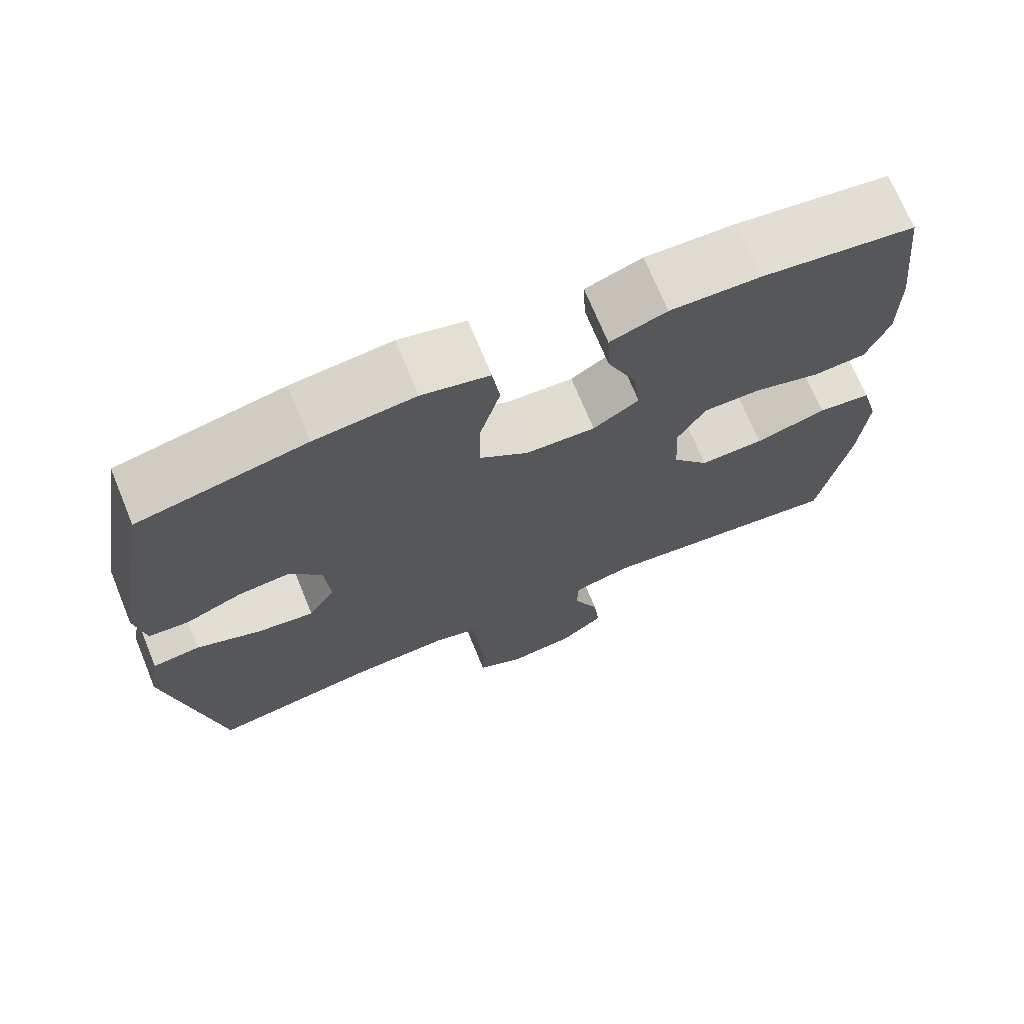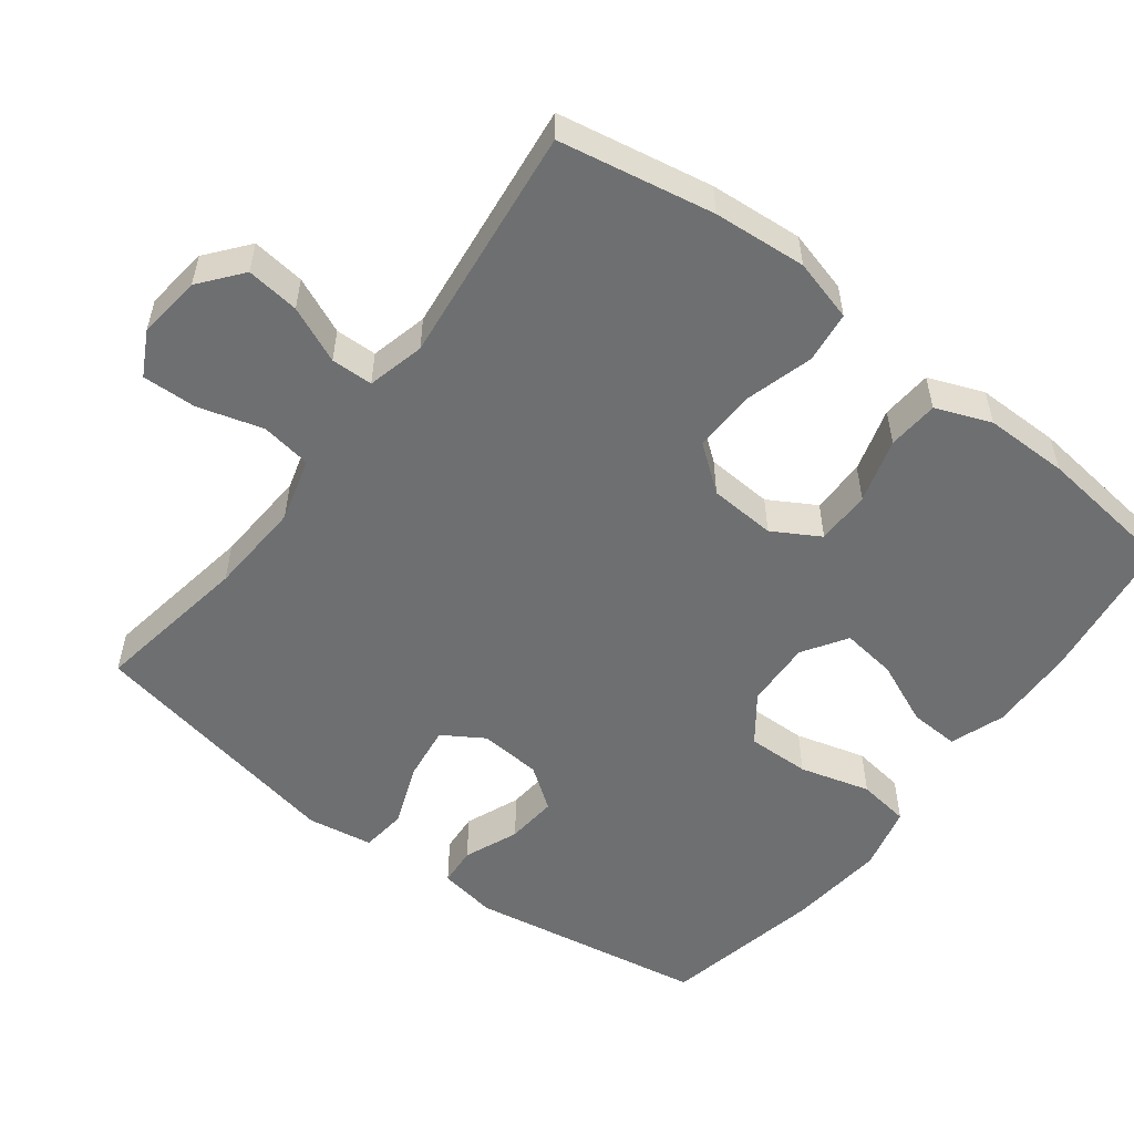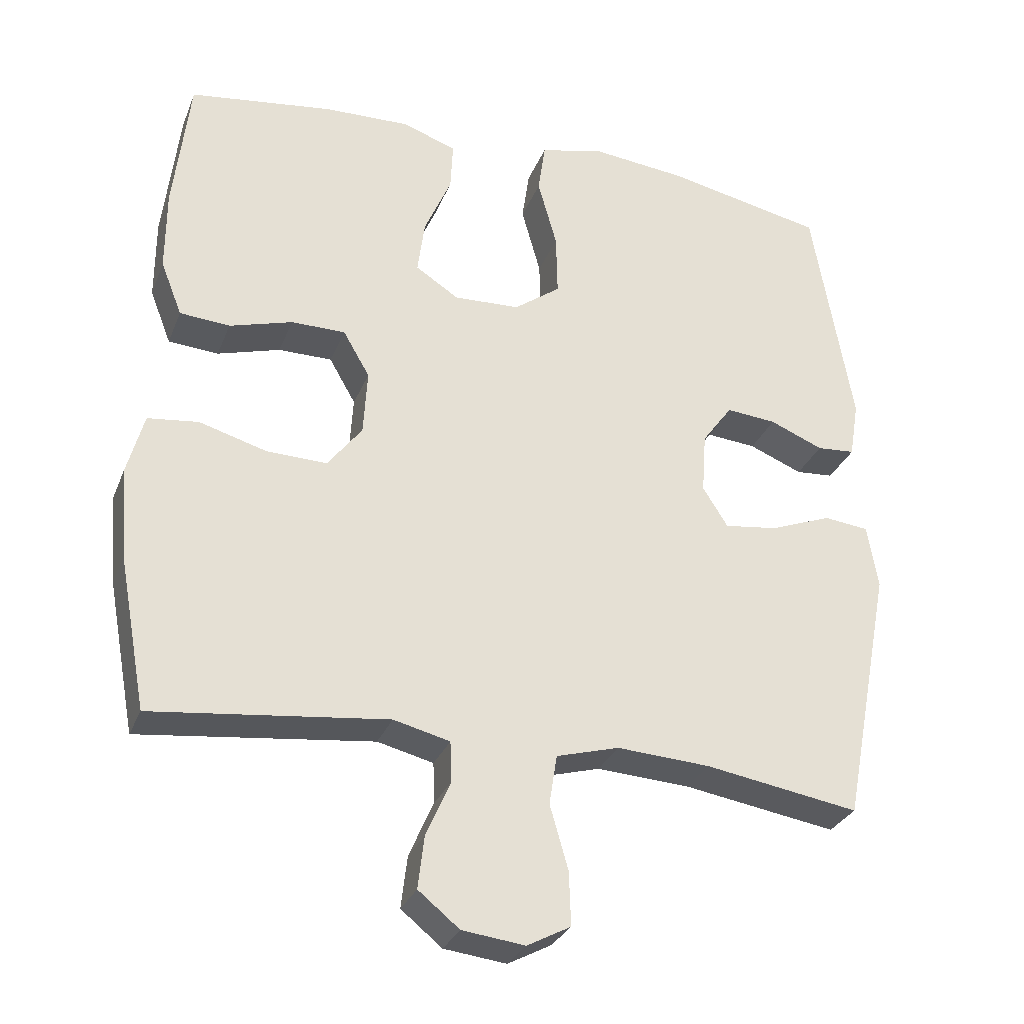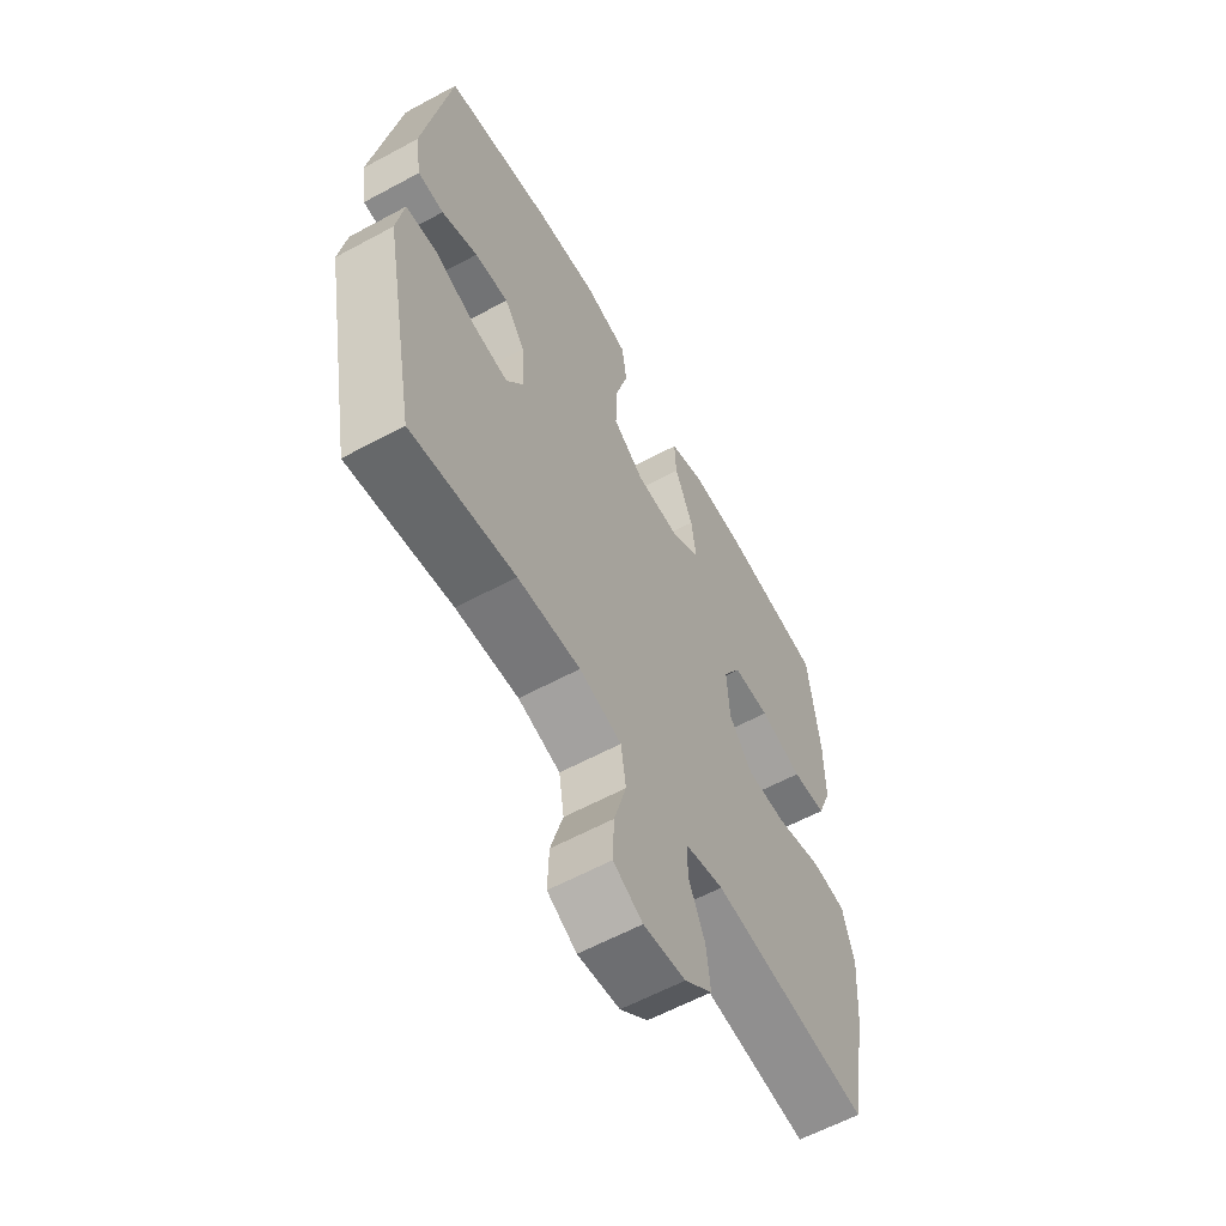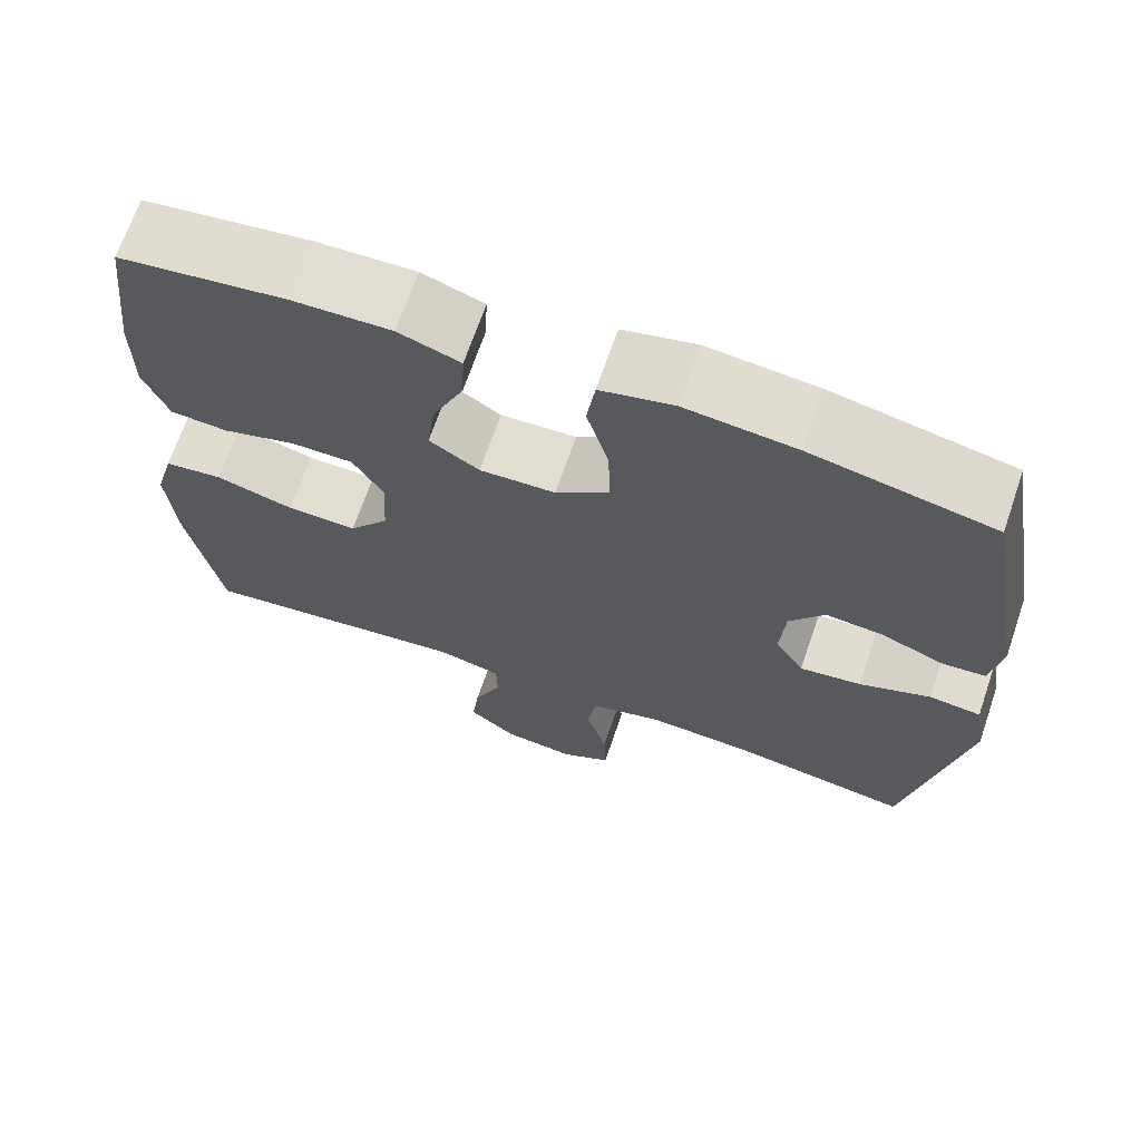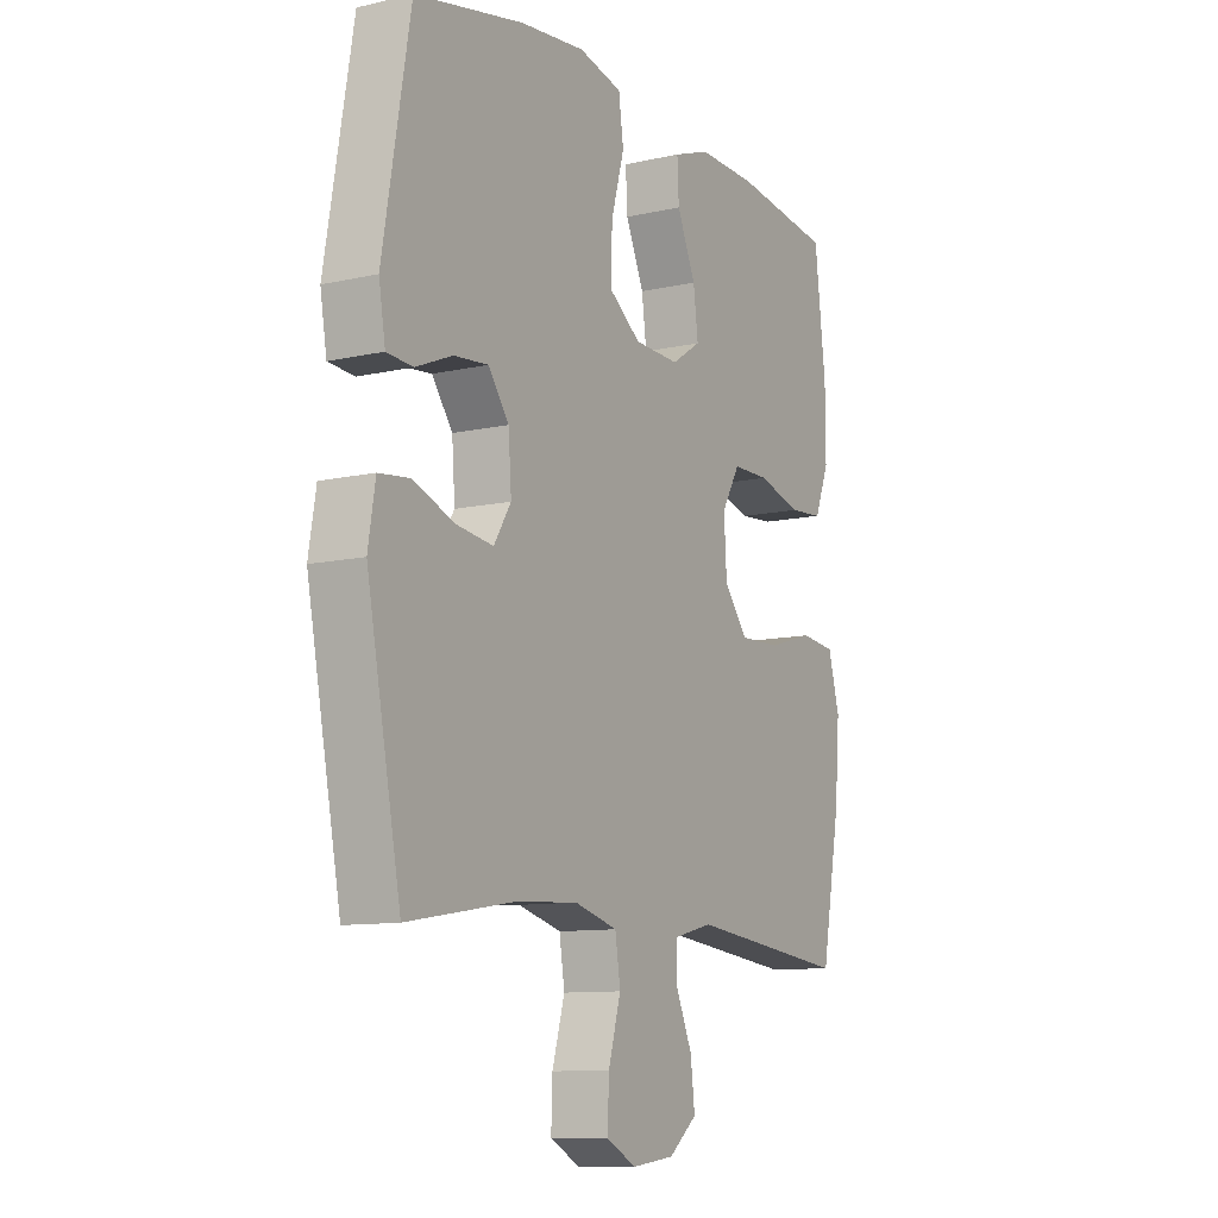
<metadata>
{"format":"obj","ext":"obj","renderer":"f3d","projection":"perspective","resolution":1024,"background":"white","views":[{"elev":71.0,"azim":157.7,"up":"+Z"},{"elev":-54.5,"azim":-127.2,"up":"+Y"},{"elev":-29.7,"azim":-19.1,"up":"+Z"},{"elev":-60.1,"azim":119.0,"up":"+Z"},{"elev":68.3,"azim":18.9,"up":"+Z"},{"elev":-10.4,"azim":119.9,"up":"+Z"}]}
</metadata>
<code>
o path1572
v -0.1814 0.0375 -0.4387
v -0.1015 0.0375 -0.4585
v -0.09995 0.0375 -0.5168
v -0.1343 0.0375 -0.5956
v -0.1431 0.0375 -0.6696
v -0.08464 0.0375 -0.7169
v 0.003901 0.0375 -0.7275
v 0.0656 0.0375 -0.6949
v 0.06305 0.0375 -0.6192
v 0.03707 0.0375 -0.5285
v 0.04797 0.0375 -0.4579
v 0.137 0.0375 -0.433
v 0.2692 0.0375 -0.441
v 0.488 0.0375 -0.4768
v 0.5586 0.0375 -0.1093
v 0.5436 0.0375 -0.01817
v 0.4798 0.0375 -0.01106
v 0.3925 0.0375 -0.04445
v 0.3168 0.0375 -0.05454
v 0.2812 0.0375 0.002256
v 0.2874 0.0375 0.08879
v 0.3303 0.0375 0.1477
v 0.4013 0.0375 0.1413
v 0.4772 0.0375 0.11
v 0.5313 0.0375 0.1139
v 0.5446 0.0375 0.1946
v 0.488 0.0375 0.5251
v 0.264 0.0375 0.5719
v 0.1288 0.0375 0.5862
v 0.03823 0.0375 0.5647
v 0.02802 0.0375 0.4922
v 0.05524 0.0375 0.3942
v 0.05722 0.0375 0.3064
v -0.008284 0.0375 0.2581
v -0.1017 0.0375 0.2543
v -0.163 0.0375 0.294
v -0.1529 0.0375 0.3711
v -0.1143 0.0375 0.4596
v -0.1109 0.0375 0.5287
v -0.1868 0.0375 0.556
v -0.3083 0.0375 0.5526
v -0.5137 0.0375 0.5251
v -0.5367 0.0375 0.3295
v -0.537 0.0375 0.2123
v -0.5069 0.0375 0.1352
v -0.4356 0.0375 0.1297
v -0.3462 0.0375 0.1558
v -0.2696 0.0375 0.1555
v -0.2317 0.0375 0.09015
v -0.2374 0.0375 -0.002671
v -0.2863 0.0375 -0.06628
v -0.3725 0.0375 -0.06361
v -0.4681 0.0375 -0.03605
v -0.5397 0.0375 -0.04461
v -0.5635 0.0375 -0.1312
v -0.5533 0.0375 -0.2611
v -0.5137 0.0375 -0.4768
v -0.1814 -0.0375 -0.4387
v -0.1015 -0.0375 -0.4585
v -0.09995 -0.0375 -0.5168
v -0.1343 -0.0375 -0.5956
v -0.1431 -0.0375 -0.6696
v -0.08464 -0.0375 -0.7169
v 0.003901 -0.0375 -0.7275
v 0.0656 -0.0375 -0.6949
v 0.06305 -0.0375 -0.6192
v 0.03707 -0.0375 -0.5285
v 0.04797 -0.0375 -0.4579
v 0.137 -0.0375 -0.433
v 0.2692 -0.0375 -0.441
v 0.488 -0.0375 -0.4768
v 0.5586 -0.0375 -0.1093
v 0.5436 -0.0375 -0.01817
v 0.4798 -0.0375 -0.01106
v 0.3925 -0.0375 -0.04445
v 0.3168 -0.0375 -0.05454
v 0.2812 -0.0375 0.002256
v 0.2874 -0.0375 0.08879
v 0.3303 -0.0375 0.1477
v 0.4013 -0.0375 0.1413
v 0.4772 -0.0375 0.11
v 0.5313 -0.0375 0.1139
v 0.5446 -0.0375 0.1946
v 0.488 -0.0375 0.5251
v 0.264 -0.0375 0.5719
v 0.1288 -0.0375 0.5862
v 0.03823 -0.0375 0.5647
v 0.02802 -0.0375 0.4922
v 0.05524 -0.0375 0.3942
v 0.05722 -0.0375 0.3064
v -0.008284 -0.0375 0.2581
v -0.1017 -0.0375 0.2543
v -0.163 -0.0375 0.294
v -0.1529 -0.0375 0.3711
v -0.1143 -0.0375 0.4596
v -0.1109 -0.0375 0.5287
v -0.1868 -0.0375 0.556
v -0.3083 -0.0375 0.5526
v -0.5137 -0.0375 0.5251
v -0.5367 -0.0375 0.3295
v -0.537 -0.0375 0.2123
v -0.5069 -0.0375 0.1352
v -0.4356 -0.0375 0.1297
v -0.3462 -0.0375 0.1558
v -0.2696 -0.0375 0.1555
v -0.2317 -0.0375 0.09015
v -0.2374 -0.0375 -0.002671
v -0.2863 -0.0375 -0.06628
v -0.3725 -0.0375 -0.06361
v -0.4681 -0.0375 -0.03605
v -0.5397 -0.0375 -0.04461
v -0.5635 -0.0375 -0.1312
v -0.5533 -0.0375 -0.2611
v -0.5137 -0.0375 -0.4768
v -0.5397 0.0375 -0.04461
v -0.5397 0.0375 -0.04461
v -0.5635 0.0375 -0.1312
v -0.5533 0.0375 -0.2611
v -0.4681 0.0375 -0.03605
v -0.5367 0.0375 0.3295
v -0.537 0.0375 0.2123
v -0.5069 0.0375 0.1352
v -0.5069 0.0375 0.1352
v -0.5137 0.0375 0.5251
v -0.5137 0.0375 0.5251
v -0.5137 0.0375 -0.4768
v -0.5137 0.0375 -0.4768
v -0.4356 0.0375 0.1297
v -0.3725 0.0375 -0.06361
v -0.3462 0.0375 0.1558
v -0.3083 0.0375 0.5526
v -0.2863 0.0375 -0.06628
v -0.2696 0.0375 0.1555
v -0.1868 0.0375 0.556
v -0.1814 0.0375 -0.4387
v -0.2374 0.0375 -0.002671
v -0.2317 0.0375 0.09015
v -0.1109 0.0375 0.5287
v -0.1109 0.0375 0.5287
v -0.163 0.0375 0.294
v -0.163 0.0375 0.294
v -0.1529 0.0375 0.3711
v -0.1015 0.0375 -0.4585
v -0.1015 0.0375 -0.4585
v -0.1017 0.0375 0.2543
v -0.1143 0.0375 0.4596
v -0.1343 0.0375 -0.5956
v -0.1431 0.0375 -0.6696
v -0.08464 0.0375 -0.7169
v -0.09995 0.0375 -0.5168
v -0.008284 0.0375 0.2581
v 0.003901 0.0375 -0.7275
v 0.05722 0.0375 0.3064
v 0.0656 0.0375 -0.6949
v 0.0656 0.0375 -0.6949
v 0.03823 0.0375 0.5647
v 0.03823 0.0375 0.5647
v 0.02802 0.0375 0.4922
v 0.05524 0.0375 0.3942
v 0.03707 0.0375 -0.5285
v 0.04797 0.0375 -0.4579
v 0.04797 0.0375 -0.4579
v 0.06305 0.0375 -0.6192
v 0.1288 0.0375 0.5862
v 0.137 0.0375 -0.433
v 0.264 0.0375 0.5719
v 0.2692 0.0375 -0.441
v 0.2812 0.0375 0.002256
v 0.2874 0.0375 0.08879
v 0.3168 0.0375 -0.05454
v 0.3168 0.0375 -0.05454
v 0.3303 0.0375 0.1477
v 0.3925 0.0375 -0.04445
v 0.4013 0.0375 0.1413
v 0.488 0.0375 0.5251
v 0.488 0.0375 0.5251
v 0.4798 0.0375 -0.01106
v 0.4772 0.0375 0.11
v 0.488 0.0375 -0.4768
v 0.488 0.0375 -0.4768
v 0.5313 0.0375 0.1139
v 0.5313 0.0375 0.1139
v 0.5436 0.0375 -0.01817
v 0.5436 0.0375 -0.01817
v 0.5446 0.0375 0.1946
v 0.5586 0.0375 -0.1093
v -0.5397 -0.0375 -0.04461
v -0.5397 -0.0375 -0.04461
v -0.5635 -0.0375 -0.1312
v -0.5533 -0.0375 -0.2611
v -0.4681 -0.0375 -0.03605
v -0.5367 -0.0375 0.3295
v -0.537 -0.0375 0.2123
v -0.5069 -0.0375 0.1352
v -0.5069 -0.0375 0.1352
v -0.5137 -0.0375 0.5251
v -0.5137 -0.0375 0.5251
v -0.5137 -0.0375 -0.4768
v -0.5137 -0.0375 -0.4768
v -0.4356 -0.0375 0.1297
v -0.3725 -0.0375 -0.06361
v -0.3462 -0.0375 0.1558
v -0.3083 -0.0375 0.5526
v -0.2863 -0.0375 -0.06628
v -0.2696 -0.0375 0.1555
v -0.1868 -0.0375 0.556
v -0.1814 -0.0375 -0.4387
v -0.2374 -0.0375 -0.002671
v -0.2317 -0.0375 0.09015
v -0.1109 -0.0375 0.5287
v -0.1109 -0.0375 0.5287
v -0.163 -0.0375 0.294
v -0.163 -0.0375 0.294
v -0.1529 -0.0375 0.3711
v -0.1015 -0.0375 -0.4585
v -0.1015 -0.0375 -0.4585
v -0.1017 -0.0375 0.2543
v -0.1143 -0.0375 0.4596
v -0.1343 -0.0375 -0.5956
v -0.1431 -0.0375 -0.6696
v -0.08464 -0.0375 -0.7169
v -0.09995 -0.0375 -0.5168
v -0.008284 -0.0375 0.2581
v 0.003901 -0.0375 -0.7275
v 0.05722 -0.0375 0.3064
v 0.0656 -0.0375 -0.6949
v 0.0656 -0.0375 -0.6949
v 0.03823 -0.0375 0.5647
v 0.03823 -0.0375 0.5647
v 0.02802 -0.0375 0.4922
v 0.05524 -0.0375 0.3942
v 0.03707 -0.0375 -0.5285
v 0.04797 -0.0375 -0.4579
v 0.04797 -0.0375 -0.4579
v 0.06305 -0.0375 -0.6192
v 0.1288 -0.0375 0.5862
v 0.137 -0.0375 -0.433
v 0.264 -0.0375 0.5719
v 0.2692 -0.0375 -0.441
v 0.2812 -0.0375 0.002256
v 0.2874 -0.0375 0.08879
v 0.3168 -0.0375 -0.05454
v 0.3168 -0.0375 -0.05454
v 0.3303 -0.0375 0.1477
v 0.3925 -0.0375 -0.04445
v 0.4013 -0.0375 0.1413
v 0.488 -0.0375 0.5251
v 0.488 -0.0375 0.5251
v 0.4798 -0.0375 -0.01106
v 0.4772 -0.0375 0.11
v 0.488 -0.0375 -0.4768
v 0.488 -0.0375 -0.4768
v 0.5313 -0.0375 0.1139
v 0.5313 -0.0375 0.1139
v 0.5436 -0.0375 -0.01817
v 0.5436 -0.0375 -0.01817
v 0.5446 -0.0375 0.1946
v 0.5586 -0.0375 -0.1093
f 245 258 249
f 238 244 247
f 257 246 250
f 200 193 194
f 204 215 208
f 189 191 187
f 247 246 257
f 258 239 251
f 233 208 215
f 209 217 205
f 240 237 242
f 205 212 202
f 231 244 238
f 225 244 231
f 217 209 223
f 192 202 212
f 232 219 235
f 221 219 220
f 244 246 247
f 208 237 240
f 223 209 208
f 223 241 225
f 201 191 189
f 221 235 219
f 206 203 214
f 249 258 255
f 258 245 239
f 190 201 189
f 223 240 241
f 231 236 230
f 257 250 253
f 215 222 232
f 212 205 217
f 207 190 198
f 223 208 240
f 233 215 232
f 210 206 218
f 196 192 203
f 202 193 200
f 215 204 207
f 193 202 192
f 225 241 244
f 214 192 212
f 218 206 214
f 242 239 245
f 235 224 226
f 235 221 224
f 237 208 233
f 219 232 222
f 207 204 190
f 190 204 201
f 230 236 228
f 239 242 237
f 203 192 214
f 236 231 238
f 116 55 112 188
f 55 56 113 112
f 53 54 111 110
f 43 44 101 100
f 44 123 195 101
f 125 43 100 197
f 56 127 199 113
f 45 46 103 102
f 52 53 110 109
f 46 47 104 103
f 41 42 99 98
f 51 52 109 108
f 47 48 105 104
f 40 41 98 97
f 57 1 58 114
f 50 51 108 107
f 48 49 106 105
f 49 50 107 106
f 139 40 97 211
f 141 37 94 213
f 1 144 216 58
f 35 36 93 92
f 38 39 96 95
f 37 38 95 94
f 4 5 62 61
f 5 6 63 62
f 3 4 61 60
f 34 35 92 91
f 2 3 60 59
f 6 7 64 63
f 33 34 91 90
f 7 155 227 64
f 157 31 88 229
f 31 32 89 88
f 10 162 234 67
f 9 10 67 66
f 8 9 66 65
f 29 30 87 86
f 11 12 69 68
f 32 33 90 89
f 28 29 86 85
f 12 13 70 69
f 20 21 78 77
f 171 20 77 243
f 21 22 79 78
f 18 19 76 75
f 22 23 80 79
f 176 28 85 248
f 17 18 75 74
f 23 24 81 80
f 13 180 252 70
f 24 182 254 81
f 184 17 74 256
f 26 27 84 83
f 25 26 83 82
f 15 16 73 72
f 14 15 72 71
f 173 177 186
f 166 175 172
f 185 178 174
f 128 122 121
f 132 136 143
f 117 115 119
f 175 185 174
f 186 179 167
f 161 143 136
f 137 133 145
f 168 170 165
f 133 130 140
f 159 166 172
f 153 159 172
f 145 151 137
f 120 140 130
f 160 163 147
f 149 148 147
f 172 175 174
f 136 168 165
f 151 136 137
f 151 153 169
f 129 117 119
f 149 147 163
f 134 142 131
f 177 183 186
f 186 167 173
f 118 117 129
f 151 169 168
f 159 158 164
f 185 181 178
f 143 160 150
f 140 145 133
f 135 126 118
f 151 168 136
f 161 160 143
f 138 146 134
f 124 131 120
f 130 128 121
f 143 135 132
f 121 120 130
f 153 172 169
f 142 140 120
f 146 142 134
f 170 173 167
f 163 154 152
f 163 152 149
f 165 161 136
f 147 150 160
f 135 118 132
f 118 129 132
f 158 156 164
f 167 165 170
f 131 142 120
f 164 166 159

</code>
